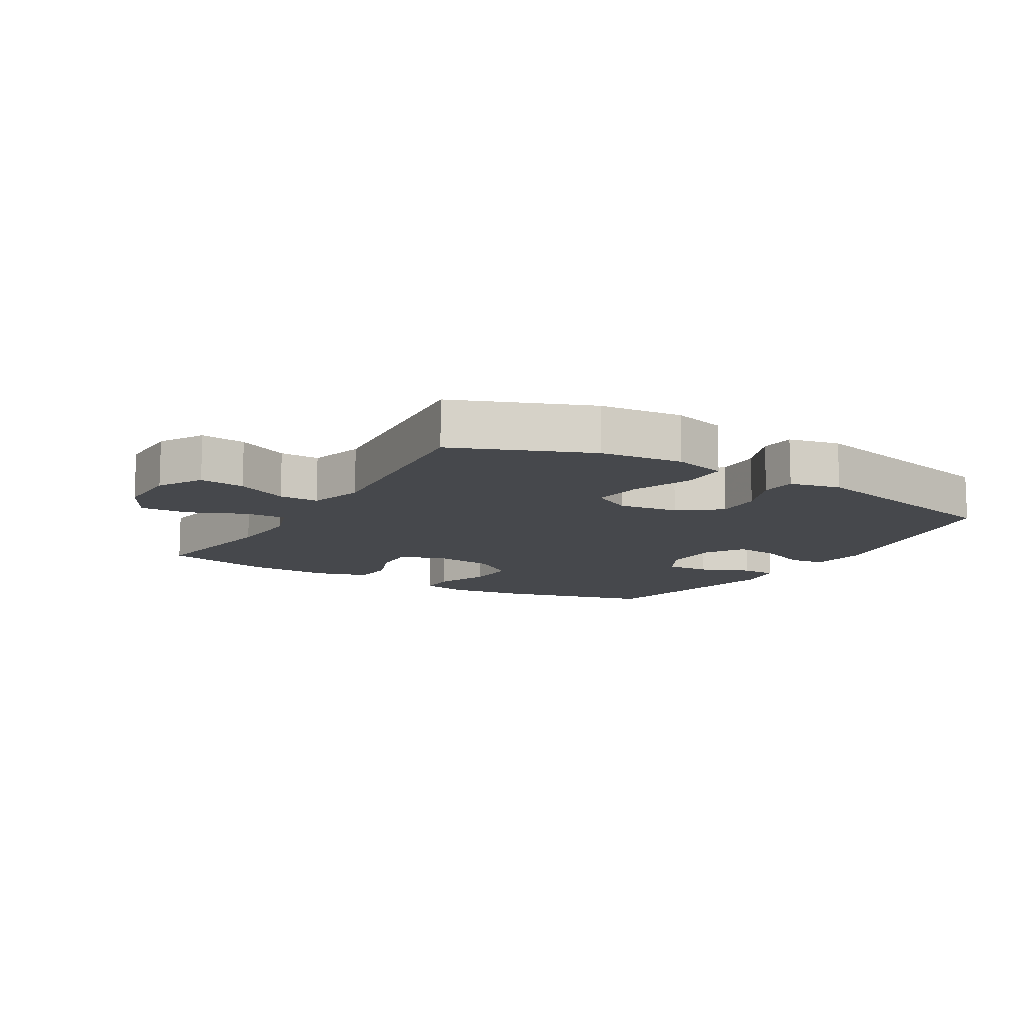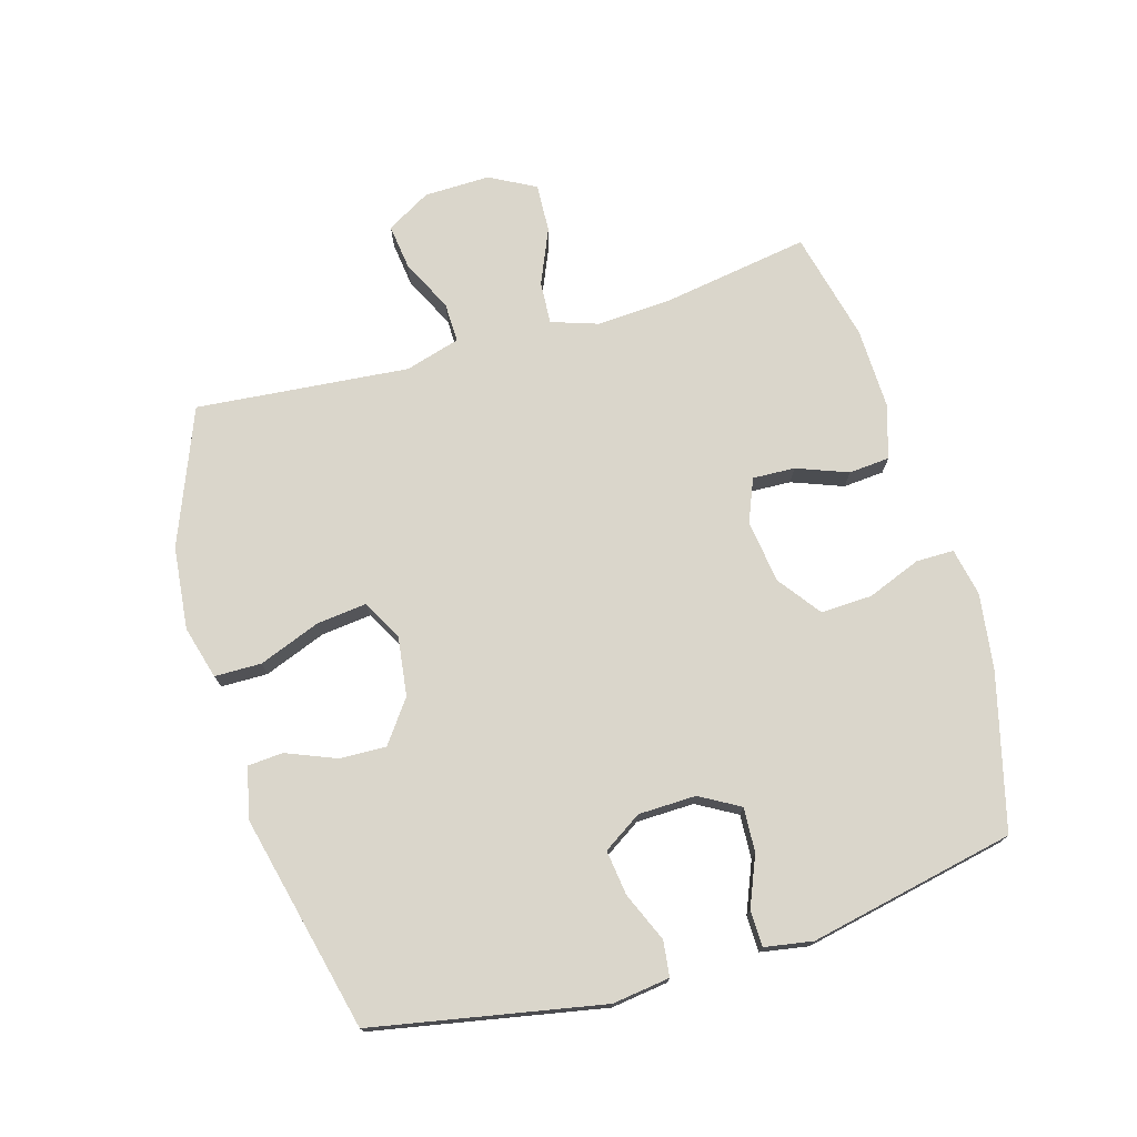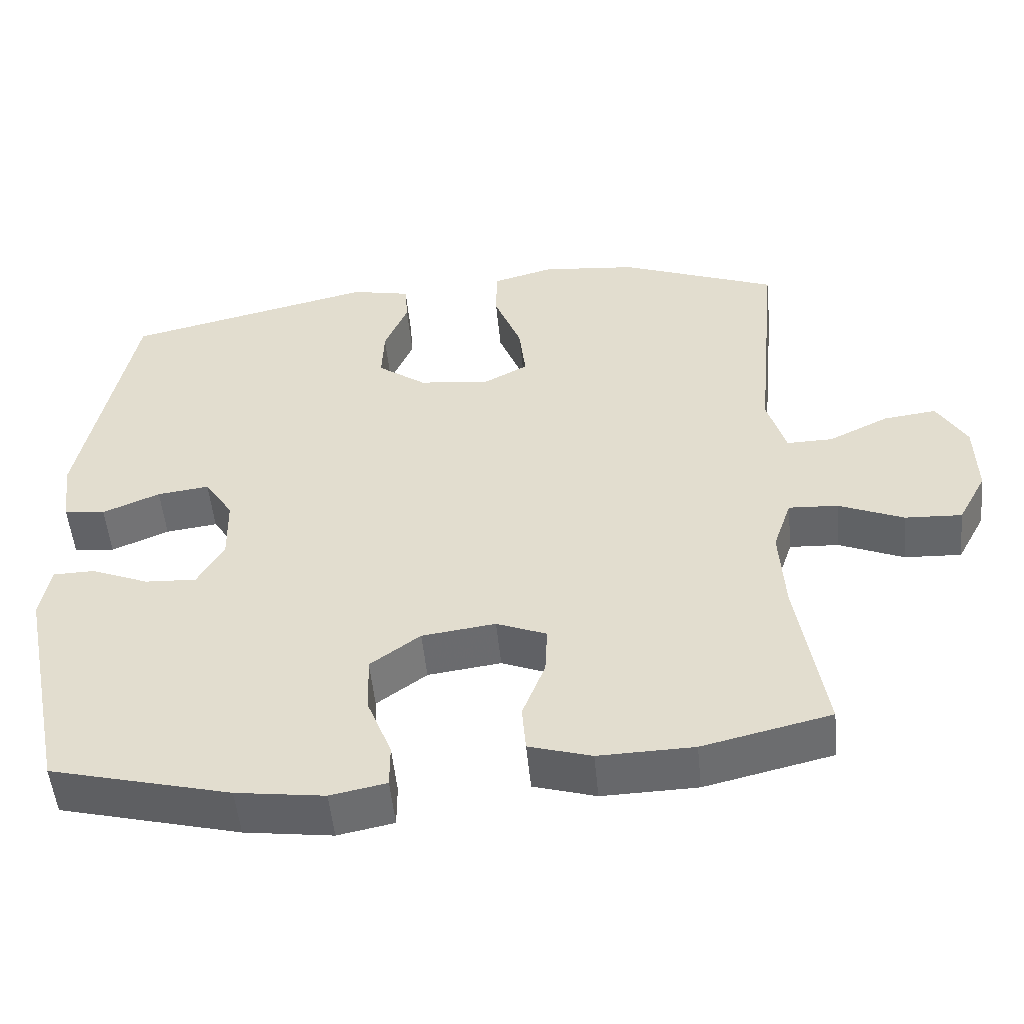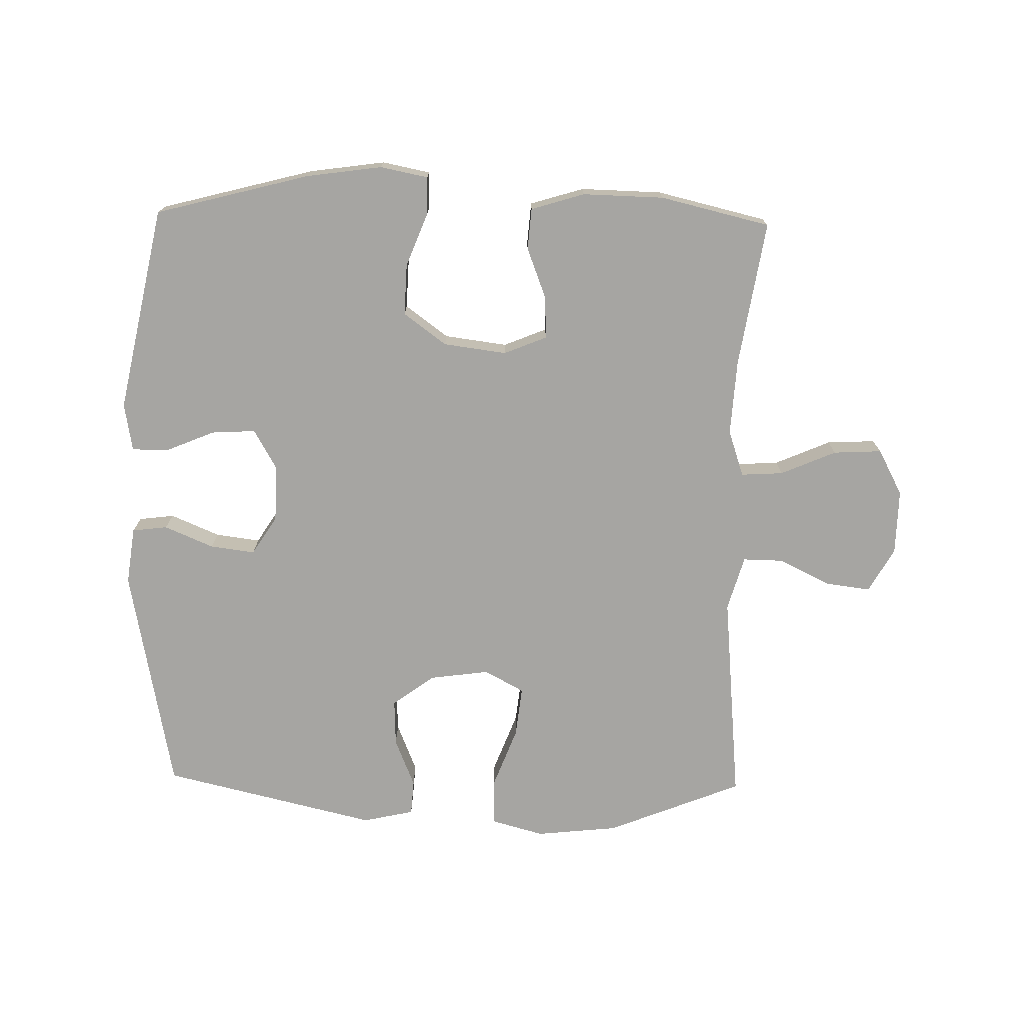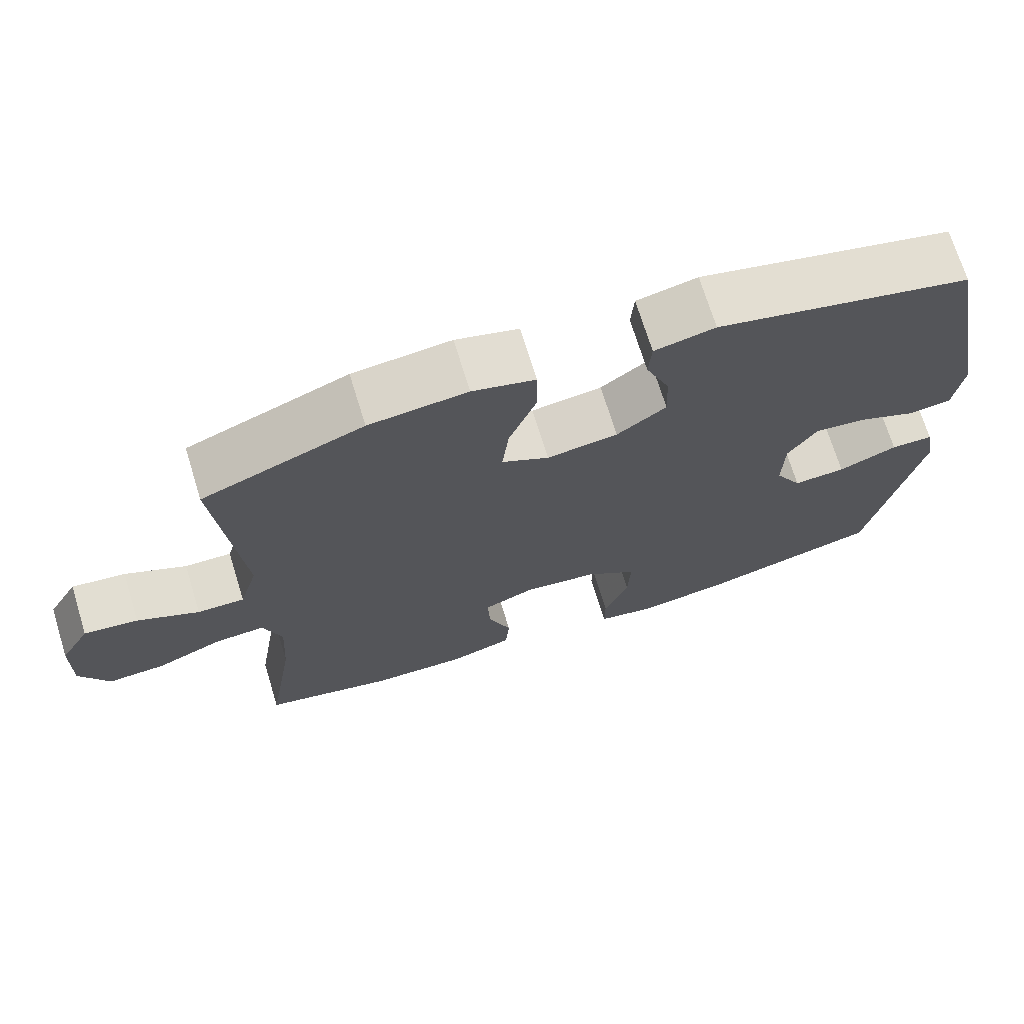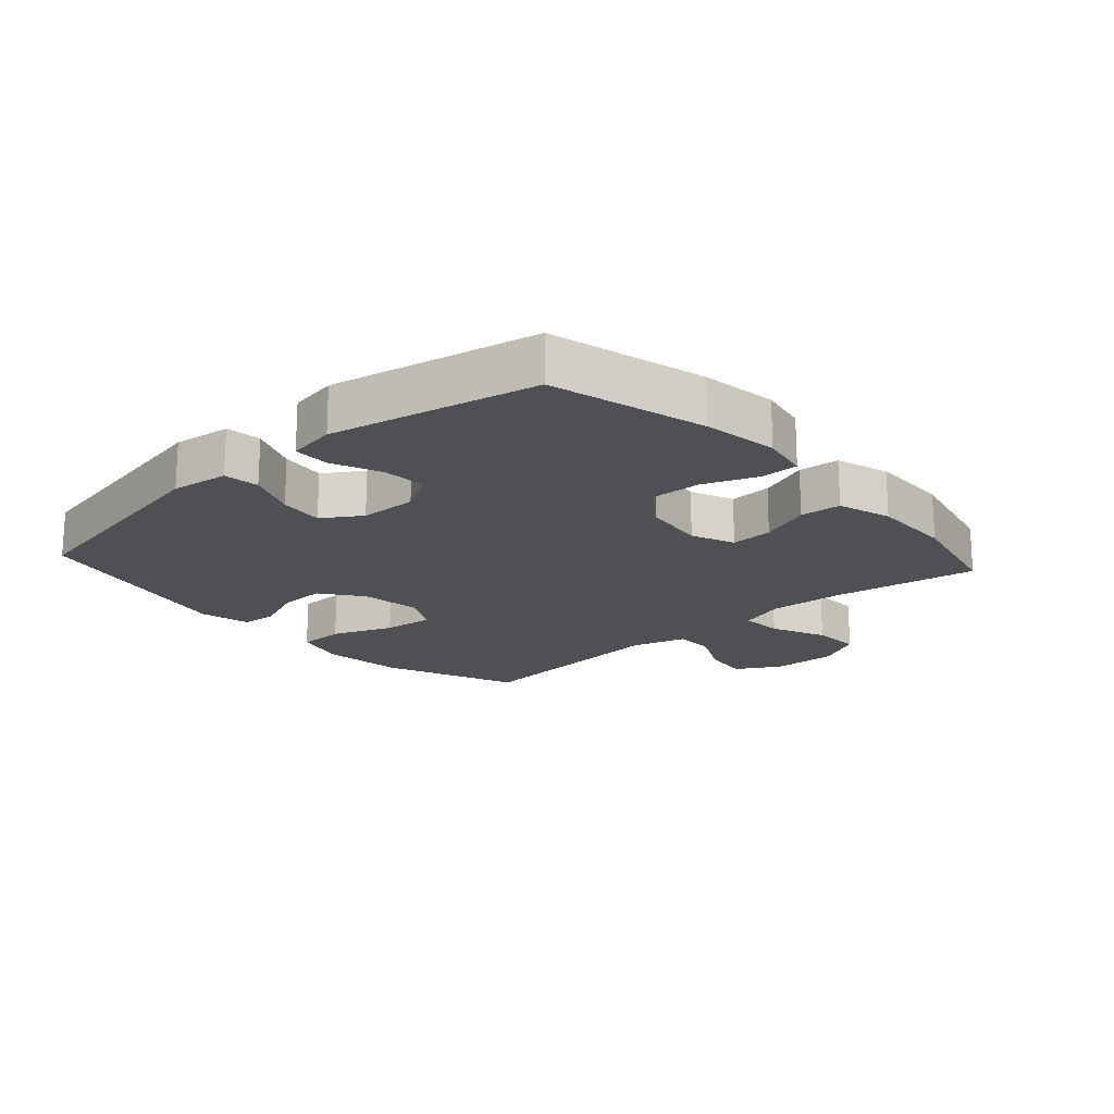
<metadata>
{"format":"obj","ext":"obj","renderer":"f3d","projection":"perspective","resolution":1024,"background":"white","views":[{"elev":-11.5,"azim":-30.7,"up":"+Y"},{"elev":74.1,"azim":73.6,"up":"+Y"},{"elev":-52.3,"azim":-174.4,"up":"+Z"},{"elev":-73.8,"azim":178.8,"up":"+Y"},{"elev":70.9,"azim":-17.1,"up":"+Z"},{"elev":-18.5,"azim":131.9,"up":"+Y"}]}
</metadata>
<code>
v -0.5 0.07 0.5
v -0.285 0.07 0.586
v -0.154 0.07 0.6
v -0.07 0.07 0.577
v -0.069 0.07 0.503
v -0.106 0.07 0.406
v -0.115 0.07 0.326
v -0.052 0.07 0.292
v 0.043 0.07 0.305
v 0.109 0.07 0.354
v 0.106 0.07 0.428
v 0.074 0.07 0.506
v 0.078 0.07 0.562
v 0.159 0.07 0.58
v 0.5 0.07 0.5
v 0.57 0.07 0.137
v 0.558 0.07 0.046
v 0.502 0.07 0.039
v 0.424 0.07 0.072
v 0.353 0.07 0.081
v 0.314 0.07 0.02
v 0.312 0.07 -0.071
v 0.348 0.07 -0.134
v 0.418 0.07 -0.13
v 0.497 0.07 -0.097
v 0.554 0.07 -0.098
v 0.567 0.07 -0.174
v 0.5 0.07 -0.5
v 0.255 0.07 -0.564
v 0.135 0.07 -0.581
v 0.059 0.07 -0.566
v 0.059 0.07 -0.506
v 0.092 0.07 -0.421
v 0.095 0.07 -0.34
v 0.027 0.07 -0.29
v -0.073 0.07 -0.277
v -0.141 0.07 -0.305
v -0.138 0.07 -0.372
v -0.107 0.07 -0.453
v -0.112 0.07 -0.518
v -0.197 0.07 -0.544
v -0.326 0.07 -0.541
v -0.5 0.07 -0.5
v -0.463 0.07 -0.268
v -0.456 0.07 -0.149
v -0.481 0.07 -0.075
v -0.548 0.07 -0.079
v -0.636 0.07 -0.117
v -0.713 0.07 -0.121
v -0.752 0.07 -0.048
v -0.75 0.07 0.056
v -0.71 0.07 0.126
v -0.638 0.07 0.117
v -0.556 0.07 0.077
v -0.493 0.07 0.076
v -0.468 0.07 0.163
v -0.5 0 0.5
v -0.285 0 0.586
v -0.154 0 0.6
v -0.07 0 0.577
v -0.069 0 0.503
v -0.106 0 0.406
v -0.115 0 0.326
v -0.052 0 0.292
v 0.043 0 0.305
v 0.109 0 0.354
v 0.106 0 0.428
v 0.074 0 0.506
v 0.078 0 0.562
v 0.159 0 0.58
v 0.5 0 0.5
v 0.57 0 0.137
v 0.558 0 0.046
v 0.502 0 0.039
v 0.424 0 0.072
v 0.353 0 0.081
v 0.314 0 0.02
v 0.312 0 -0.071
v 0.348 0 -0.134
v 0.418 0 -0.13
v 0.497 0 -0.097
v 0.554 0 -0.098
v 0.567 0 -0.174
v 0.5 0 -0.5
v 0.255 0 -0.564
v 0.135 0 -0.581
v 0.059 0 -0.566
v 0.059 0 -0.506
v 0.092 0 -0.421
v 0.095 0 -0.34
v 0.027 0 -0.29
v -0.073 0 -0.277
v -0.141 0 -0.305
v -0.138 0 -0.372
v -0.107 0 -0.453
v -0.112 0 -0.518
v -0.197 0 -0.544
v -0.326 0 -0.541
v -0.5 0 -0.5
v -0.463 0 -0.268
v -0.456 0 -0.149
v -0.481 0 -0.075
v -0.548 0 -0.079
v -0.636 0 -0.117
v -0.713 0 -0.121
v -0.752 0 -0.048
v -0.75 0 0.056
v -0.71 0 0.126
v -0.638 0 0.117
v -0.556 0 0.077
v -0.493 0 0.076
v -0.468 0 0.163
f 51 52 53 54
f 51 54 55
f 50 51 55
f 47 48 49 50
f 46 47 50 55
f 45 46 55 56
f 41 42 43 44
f 41 44 45
f 38 39 40 41
f 37 38 41 45
f 36 37 45 56
f 30 31 32 33
f 30 33 34
f 29 30 34
f 28 29 34
f 27 28 34 35
f 24 25 26 27
f 23 24 27 35
f 16 17 18 19
f 16 19 20
f 15 16 20
f 14 15 20 21
f 11 12 13 14
f 10 11 14 21
f 3 4 5 6
f 3 6 7
f 2 3 7
f 1 2 7
f 56 1 7 8
f 22 23 35 36
f 9 10 21 22
f 22 36 56
f 8 9 22 56
f 110 109 108 107
f 111 110 107
f 111 107 106
f 106 105 104 103
f 111 106 103 102
f 112 111 102 101
f 100 99 98 97
f 101 100 97
f 97 96 95 94
f 101 97 94 93
f 112 101 93 92
f 89 88 87 86
f 90 89 86
f 90 86 85
f 90 85 84
f 91 90 84 83
f 83 82 81 80
f 91 83 80 79
f 75 74 73 72
f 76 75 72
f 76 72 71
f 77 76 71 70
f 70 69 68 67
f 77 70 67 66
f 62 61 60 59
f 63 62 59
f 63 59 58
f 63 58 57
f 64 63 57 112
f 92 91 79 78
f 78 77 66 65
f 112 92 78
f 112 78 65 64
f 1 57 58 2
f 2 58 59 3
f 3 59 60 4
f 4 60 61 5
f 5 61 62 6
f 6 62 63 7
f 7 63 64 8
f 8 64 65 9
f 9 65 66 10
f 10 66 67 11
f 11 67 68 12
f 12 68 69 13
f 13 69 70 14
f 14 70 71 15
f 15 71 72 16
f 16 72 73 17
f 17 73 74 18
f 18 74 75 19
f 19 75 76 20
f 20 76 77 21
f 21 77 78 22
f 22 78 79 23
f 23 79 80 24
f 24 80 81 25
f 25 81 82 26
f 26 82 83 27
f 27 83 84 28
f 28 84 85 29
f 29 85 86 30
f 30 86 87 31
f 31 87 88 32
f 32 88 89 33
f 33 89 90 34
f 34 90 91 35
f 35 91 92 36
f 36 92 93 37
f 37 93 94 38
f 38 94 95 39
f 39 95 96 40
f 40 96 97 41
f 41 97 98 42
f 42 98 99 43
f 43 99 100 44
f 44 100 101 45
f 45 101 102 46
f 46 102 103 47
f 47 103 104 48
f 48 104 105 49
f 49 105 106 50
f 50 106 107 51
f 51 107 108 52
f 52 108 109 53
f 53 109 110 54
f 54 110 111 55
f 55 111 112 56
f 56 112 57 1

</code>
